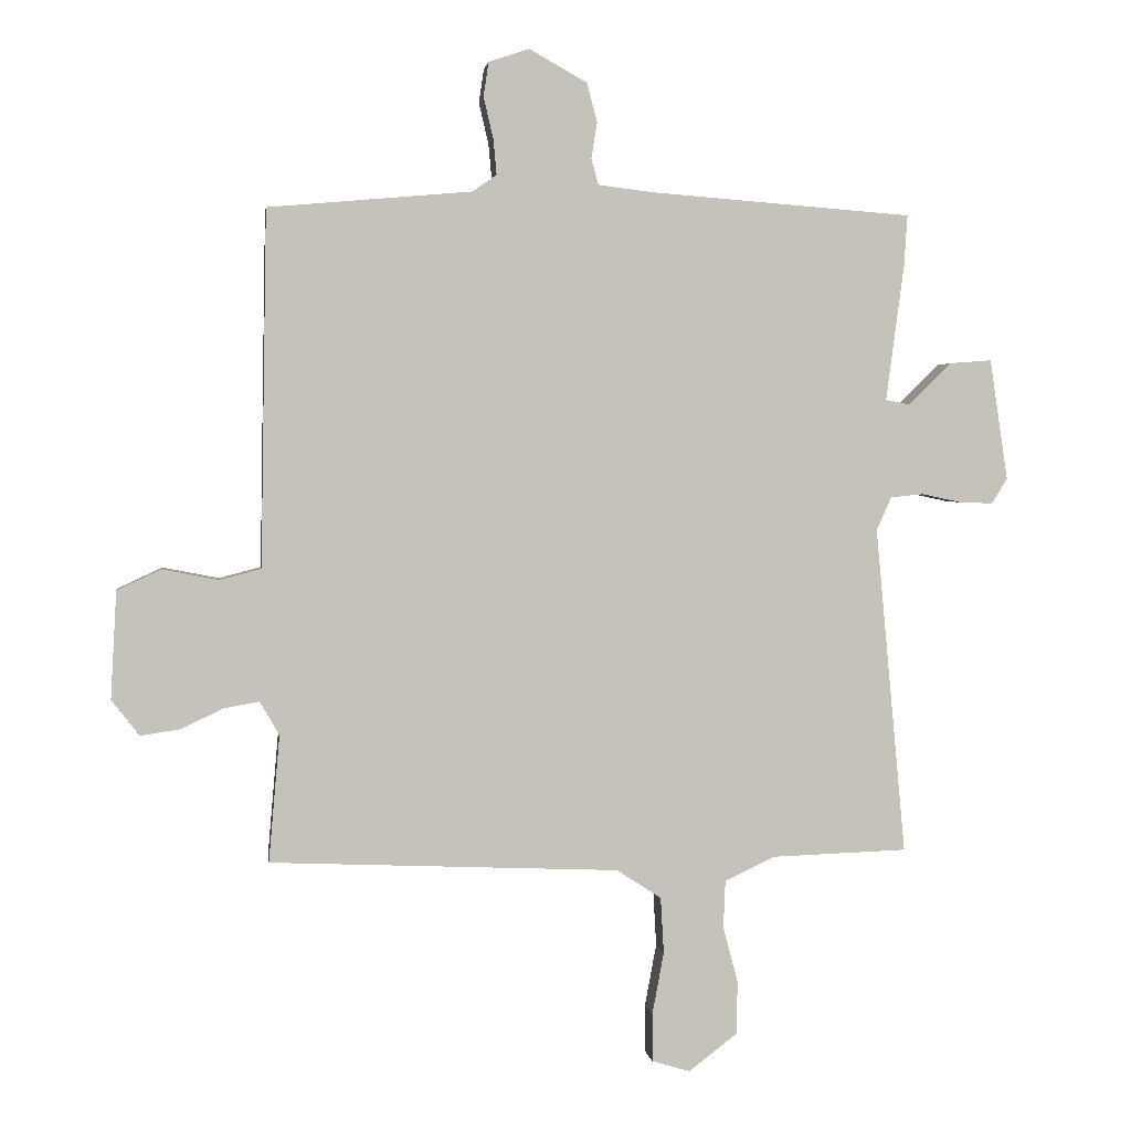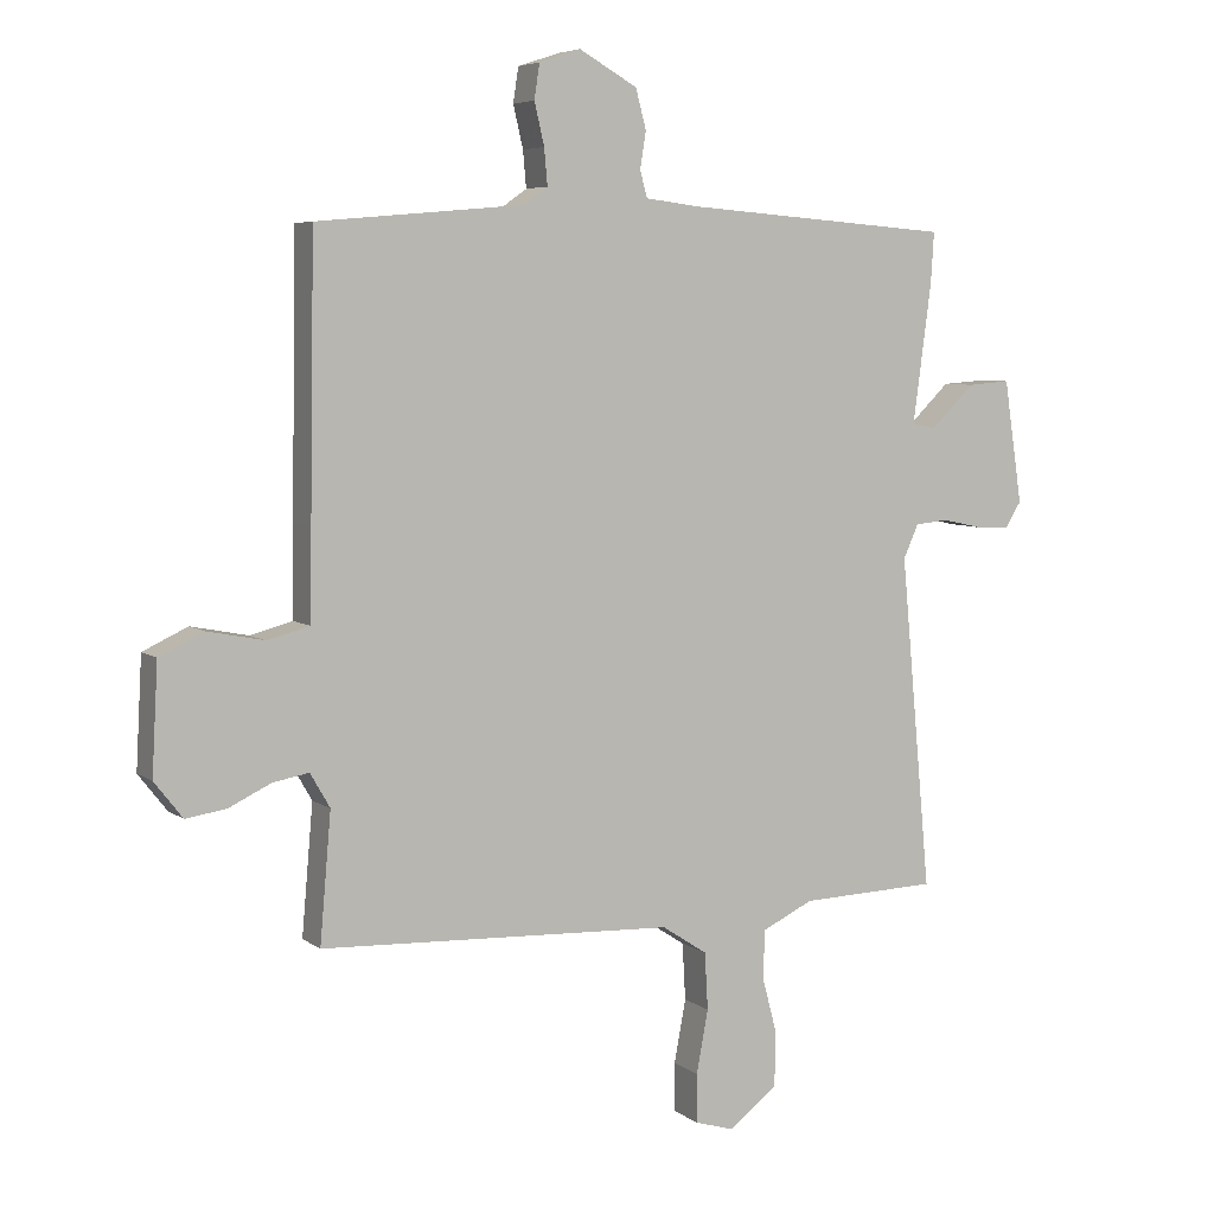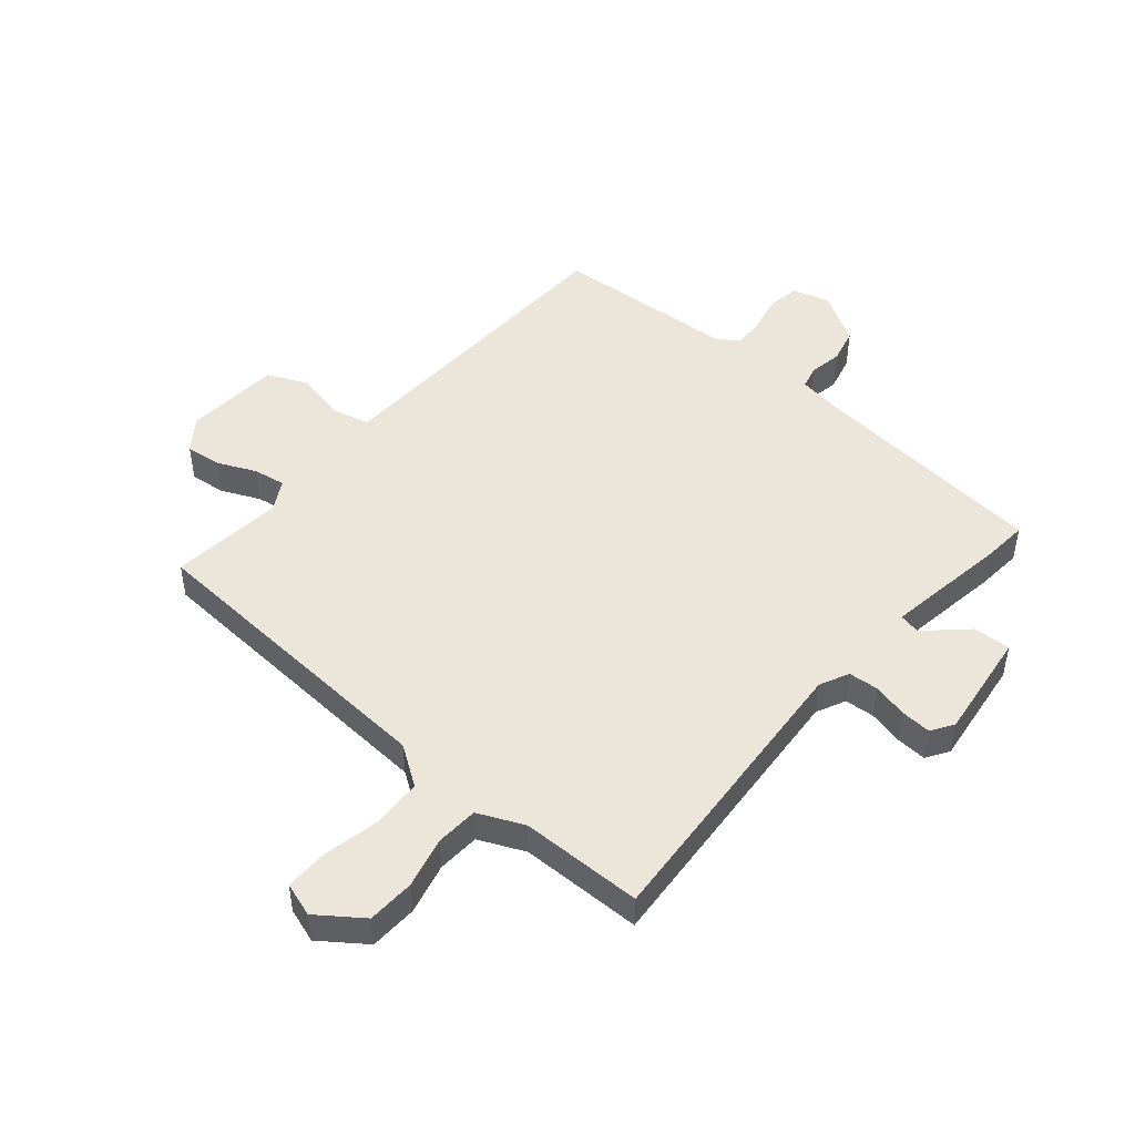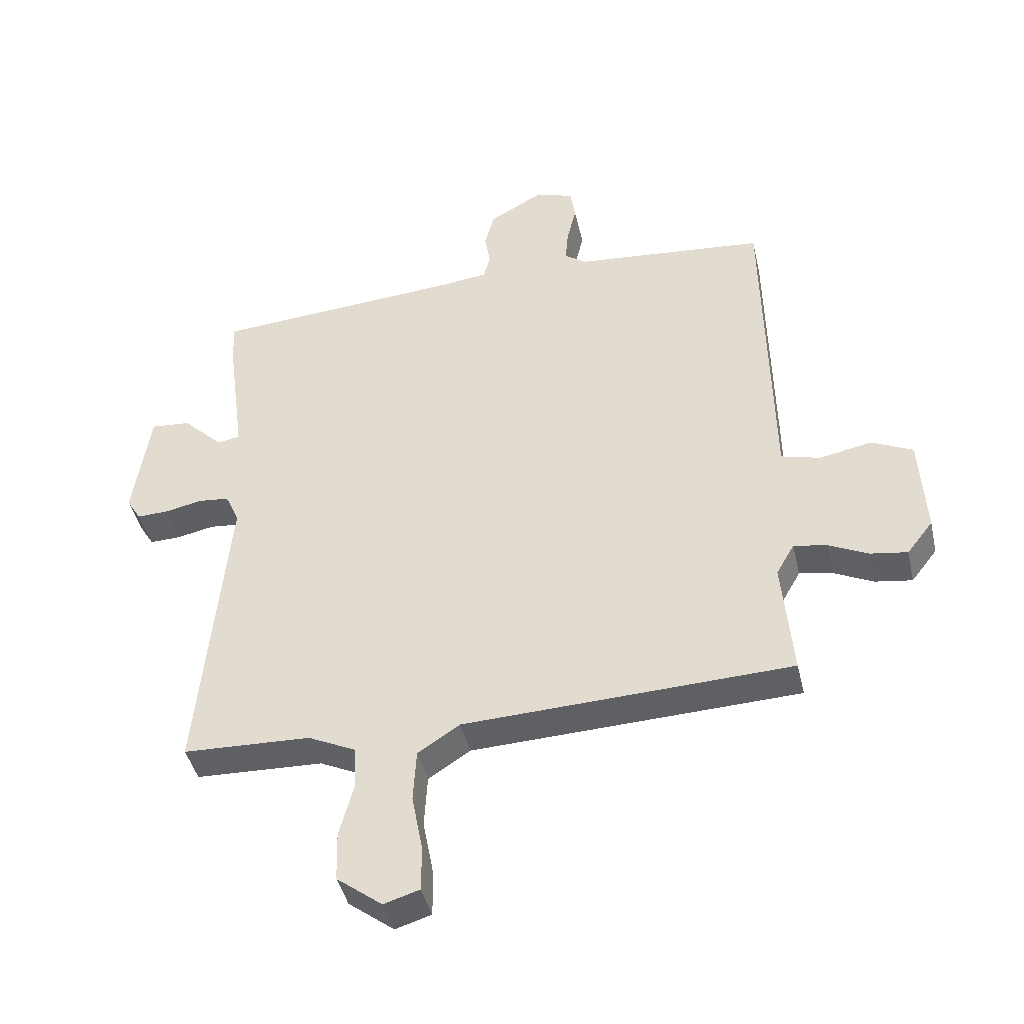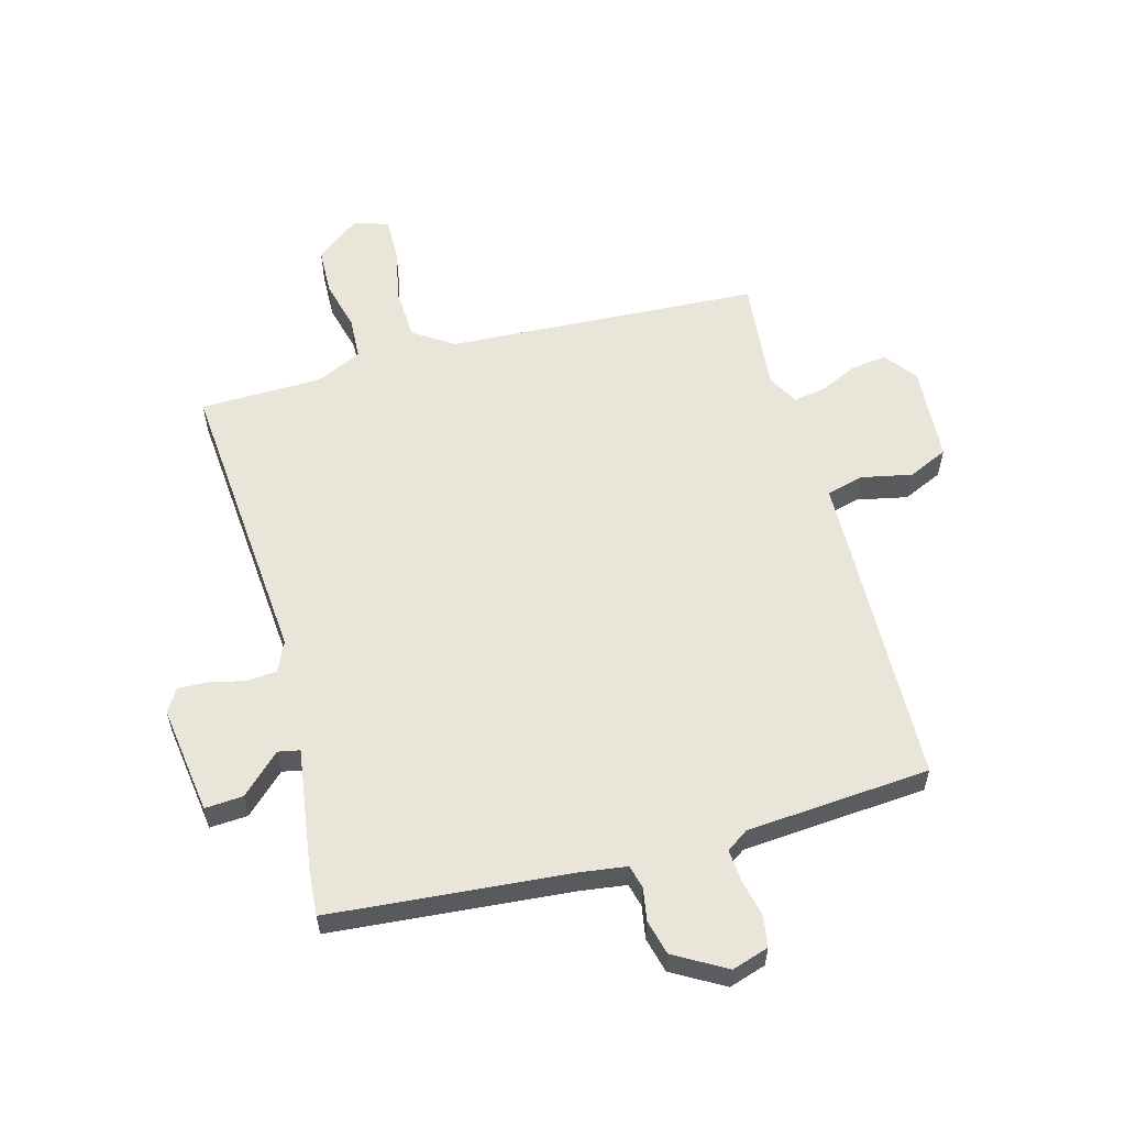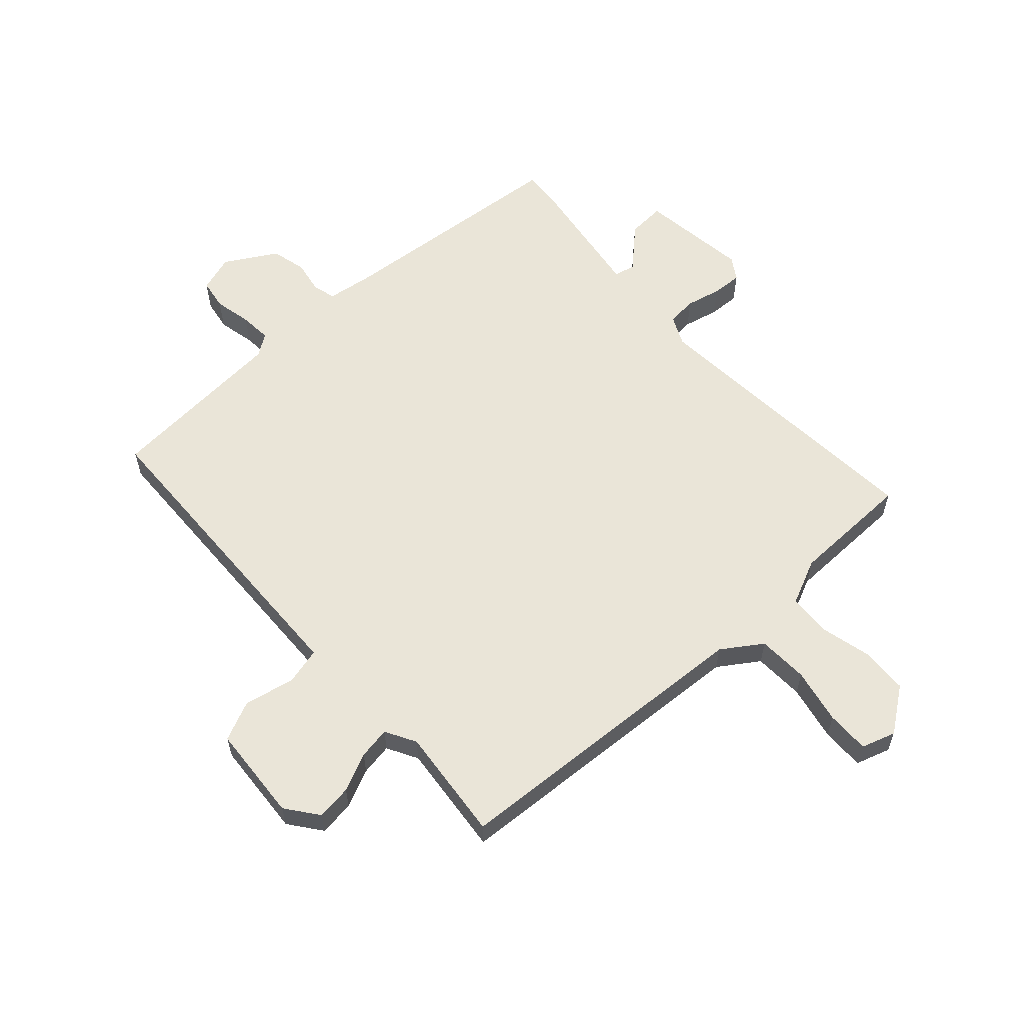
<metadata>
{"format":"obj","ext":"obj","renderer":"f3d","projection":"perspective","resolution":1024,"background":"white","views":[{"elev":2.3,"azim":172.3,"up":"+Z"},{"elev":5.8,"azim":153.1,"up":"+Z"},{"elev":48.1,"azim":-138.4,"up":"+Y"},{"elev":-42.8,"azim":12.8,"up":"+Z"},{"elev":57.9,"azim":-14.6,"up":"+Y"},{"elev":59.4,"azim":138.7,"up":"+Y"}]}
</metadata>
<code>
v -0.5 0.07 0.5
v -0.09 0.07 0.531
v -0.01 0.07 0.541
v 0.001 0.07 0.581
v -0.008 0.07 0.637
v 0.008 0.07 0.697
v 0.097 0.07 0.747
v 0.16 0.07 0.726
v 0.168 0.07 0.673
v 0.153 0.07 0.609
v 0.148 0.07 0.554
v 0.185 0.07 0.528
v 0.5 0.07 0.5
v 0.507 0.07 0.088
v 0.509 0.07 -0.049
v 0.573 0.07 -0.066
v 0.66 0.07 -0.049
v 0.728 0.07 -0.081
v 0.737 0.07 -0.247
v 0.694 0.07 -0.302
v 0.633 0.07 -0.293
v 0.568 0.07 -0.262
v 0.513 0.07 -0.252
v 0.483 0.07 -0.304
v 0.5 0.07 -0.5
v -0.04 0.07 -0.523
v -0.109 0.07 -0.568
v -0.114 0.07 -0.655
v -0.096 0.07 -0.751
v -0.096 0.07 -0.825
v -0.155 0.07 -0.843
v -0.23 0.07 -0.786
v -0.232 0.07 -0.704
v -0.209 0.07 -0.617
v -0.212 0.07 -0.544
v -0.29 0.07 -0.507
v -0.5 0.07 -0.5
v -0.453 0.07 0.007
v -0.476 0.07 0.058
v -0.527 0.07 0.063
v -0.588 0.07 0.05
v -0.64 0.07 0.048
v -0.664 0.07 0.087
v -0.636 0.07 0.274
v -0.571 0.07 0.269
v -0.504 0.07 0.204
v -0.467 0.07 0.211
v -0.495 0.07 0.422
v -0.5 0 0.5
v -0.09 0 0.531
v -0.01 0 0.541
v 0.001 0 0.581
v -0.008 0 0.637
v 0.008 0 0.697
v 0.097 0 0.747
v 0.16 0 0.726
v 0.168 0 0.673
v 0.153 0 0.609
v 0.148 0 0.554
v 0.185 0 0.528
v 0.5 0 0.5
v 0.507 0 0.088
v 0.509 0 -0.049
v 0.573 0 -0.066
v 0.66 0 -0.049
v 0.728 0 -0.081
v 0.737 0 -0.247
v 0.694 0 -0.302
v 0.633 0 -0.293
v 0.568 0 -0.262
v 0.513 0 -0.252
v 0.483 0 -0.304
v 0.5 0 -0.5
v -0.04 0 -0.523
v -0.109 0 -0.568
v -0.114 0 -0.655
v -0.096 0 -0.751
v -0.096 0 -0.825
v -0.155 0 -0.843
v -0.23 0 -0.786
v -0.232 0 -0.704
v -0.209 0 -0.617
v -0.212 0 -0.544
v -0.29 0 -0.507
v -0.5 0 -0.5
v -0.453 0 0.007
v -0.476 0 0.058
v -0.527 0 0.063
v -0.588 0 0.05
v -0.64 0 0.048
v -0.664 0 0.087
v -0.636 0 0.274
v -0.571 0 0.269
v -0.504 0 0.204
v -0.467 0 0.211
v -0.495 0 0.422
f 47 48 1 2
f 44 45 46
f 43 44 46
f 42 43 46
f 41 42 46
f 40 41 46
f 39 40 46 47
f 47 2 3
f 39 47 3
f 38 39 3
f 36 37 38 3
f 32 33 34
f 31 32 34
f 30 31 34
f 29 30 34
f 28 29 34
f 27 28 34 35
f 36 3 4
f 35 36 4
f 27 35 4
f 26 27 4
f 20 21 22
f 19 20 22
f 18 19 22
f 17 18 22
f 16 17 22
f 15 16 22 23
f 12 13 14 15
f 15 23 24
f 12 15 24
f 11 12 24
f 8 9 10
f 7 8 10
f 6 7 10
f 5 6 10
f 4 5 10
f 4 10 11
f 24 25 26
f 11 24 26
f 4 11 26
f 50 49 96 95
f 94 93 92
f 94 92 91
f 94 91 90
f 94 90 89
f 94 89 88
f 95 94 88 87
f 51 50 95
f 51 95 87
f 51 87 86
f 51 86 85 84
f 82 81 80
f 82 80 79
f 82 79 78
f 82 78 77
f 82 77 76
f 83 82 76 75
f 52 51 84
f 52 84 83
f 52 83 75
f 52 75 74
f 70 69 68
f 70 68 67
f 70 67 66
f 70 66 65
f 70 65 64
f 71 70 64 63
f 63 62 61 60
f 72 71 63
f 72 63 60
f 72 60 59
f 58 57 56
f 58 56 55
f 58 55 54
f 58 54 53
f 58 53 52
f 59 58 52
f 74 73 72
f 74 72 59
f 74 59 52
f 1 49 50 2
f 2 50 51 3
f 3 51 52 4
f 4 52 53 5
f 5 53 54 6
f 6 54 55 7
f 7 55 56 8
f 8 56 57 9
f 9 57 58 10
f 10 58 59 11
f 11 59 60 12
f 12 60 61 13
f 13 61 62 14
f 14 62 63 15
f 15 63 64 16
f 16 64 65 17
f 17 65 66 18
f 18 66 67 19
f 19 67 68 20
f 20 68 69 21
f 21 69 70 22
f 22 70 71 23
f 23 71 72 24
f 24 72 73 25
f 25 73 74 26
f 26 74 75 27
f 27 75 76 28
f 28 76 77 29
f 29 77 78 30
f 30 78 79 31
f 31 79 80 32
f 32 80 81 33
f 33 81 82 34
f 34 82 83 35
f 35 83 84 36
f 36 84 85 37
f 37 85 86 38
f 38 86 87 39
f 39 87 88 40
f 40 88 89 41
f 41 89 90 42
f 42 90 91 43
f 43 91 92 44
f 44 92 93 45
f 45 93 94 46
f 46 94 95 47
f 47 95 96 48
f 48 96 49 1

</code>
